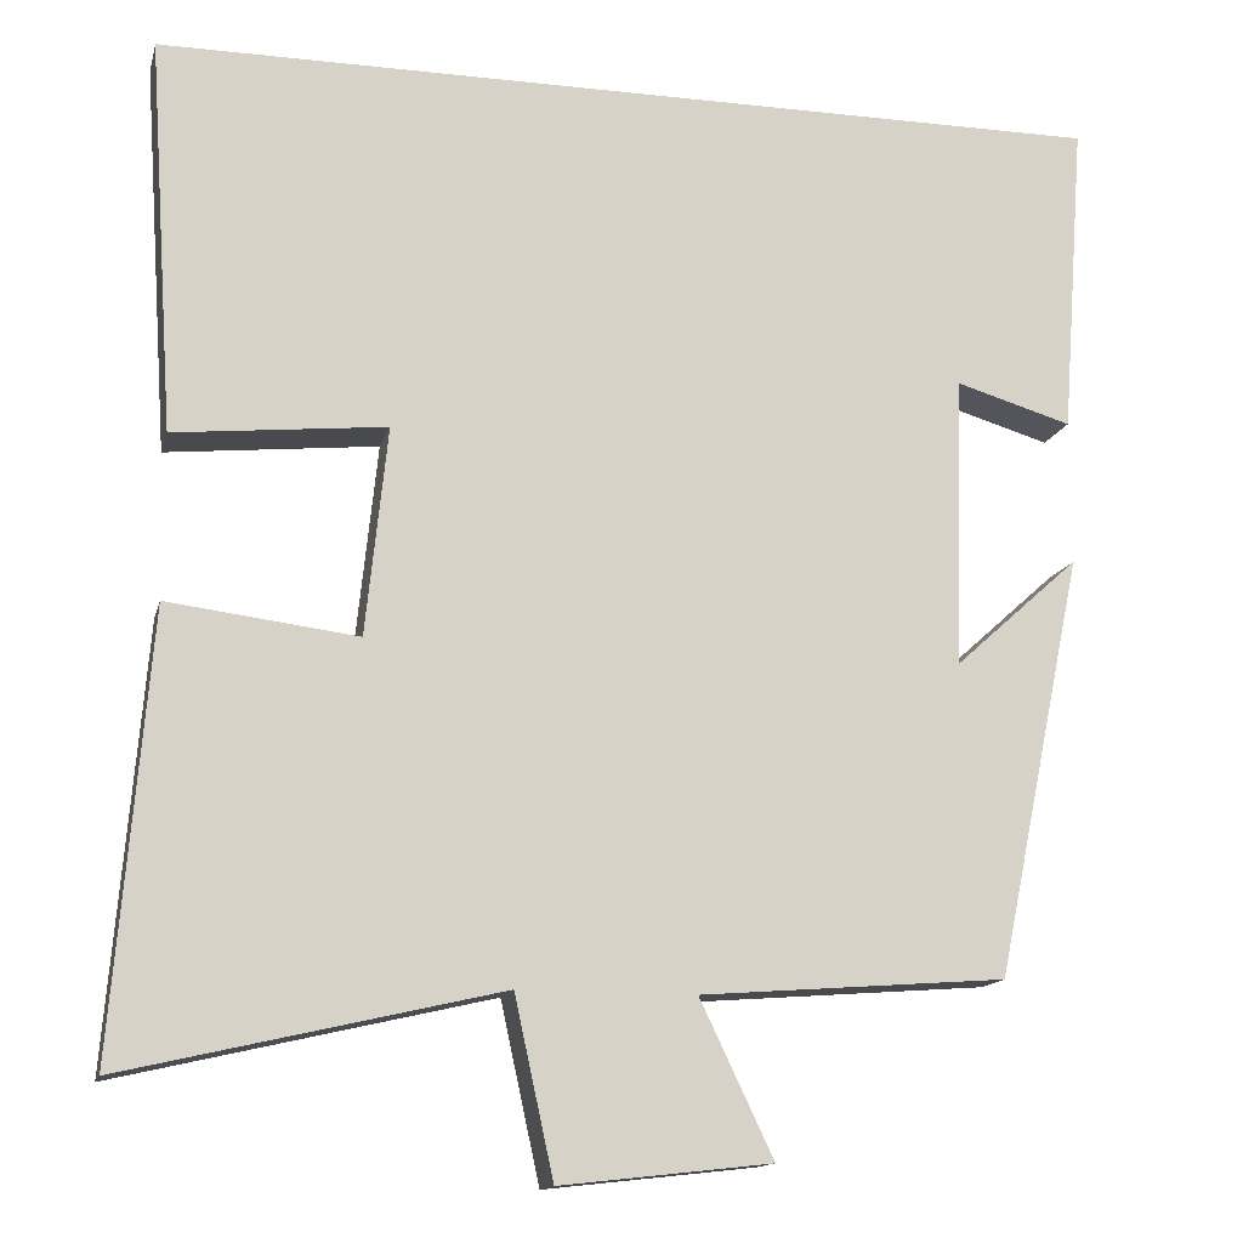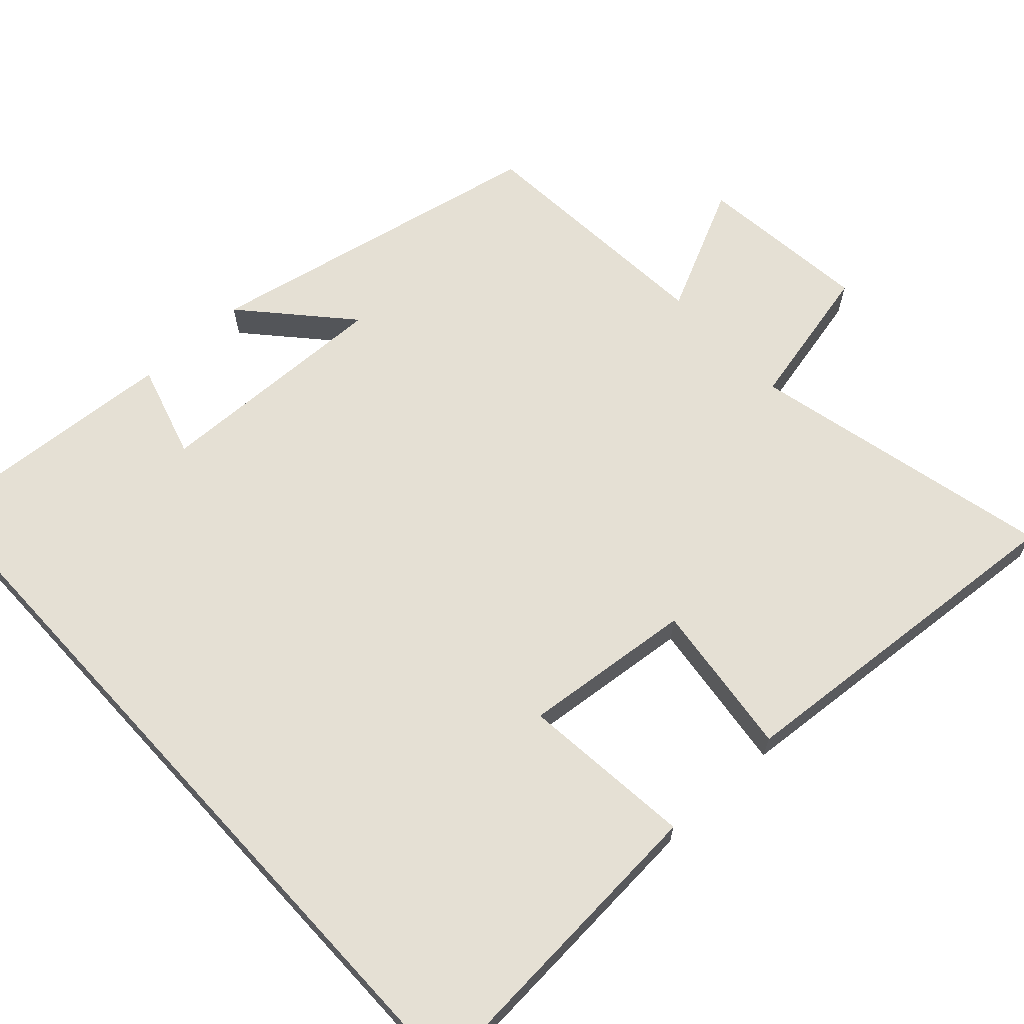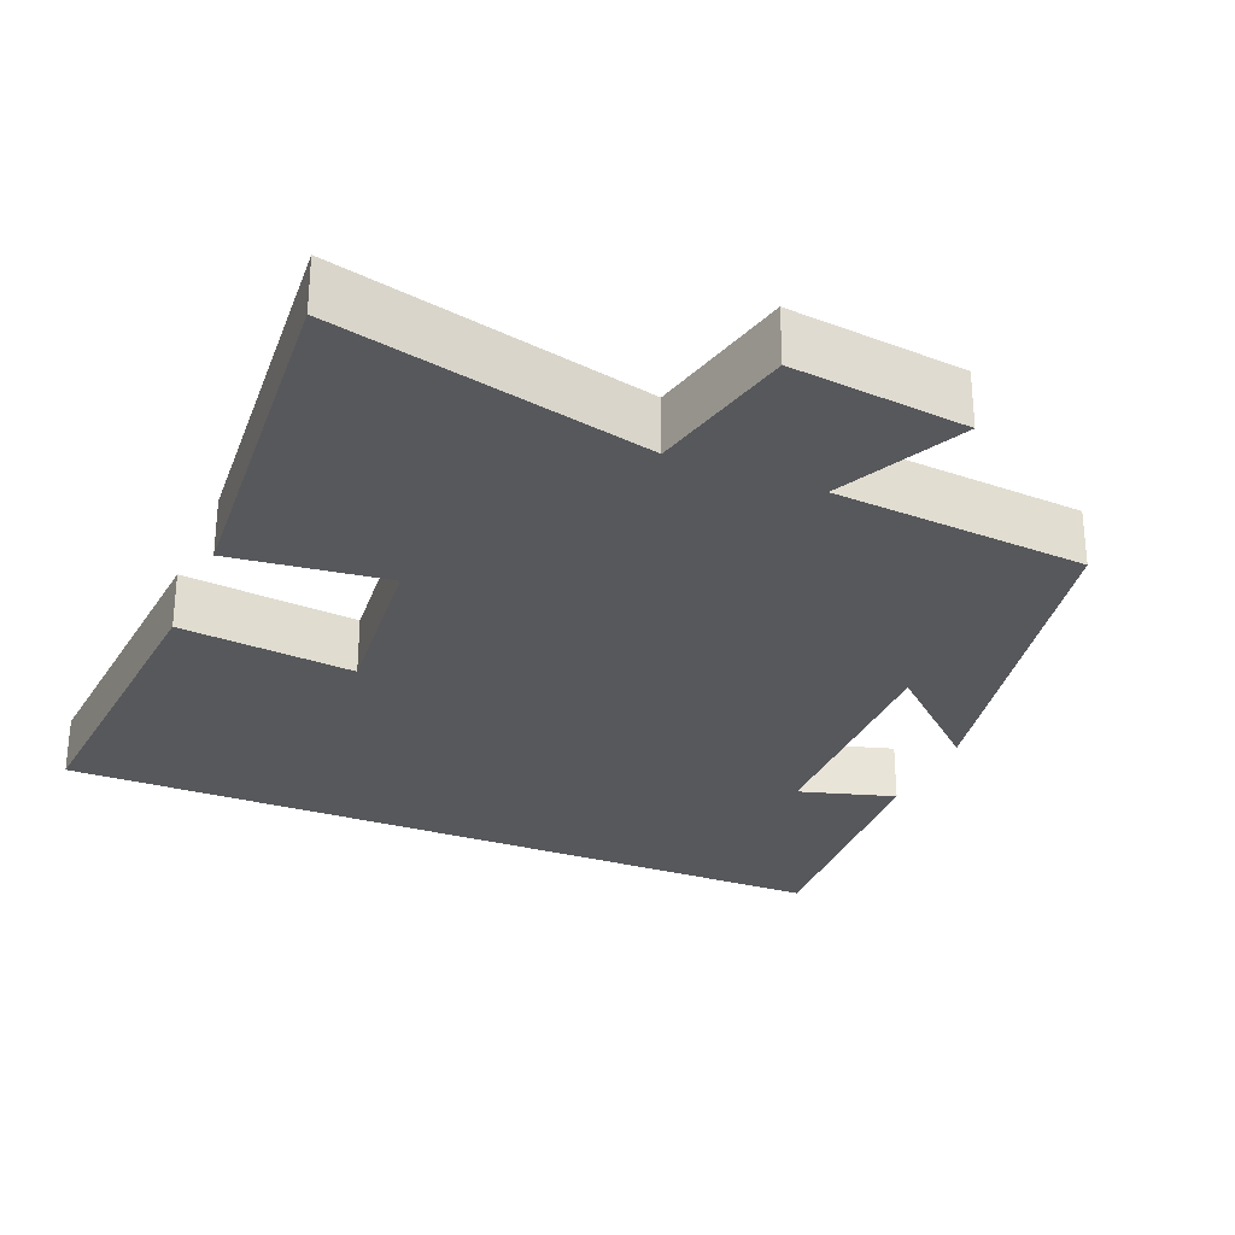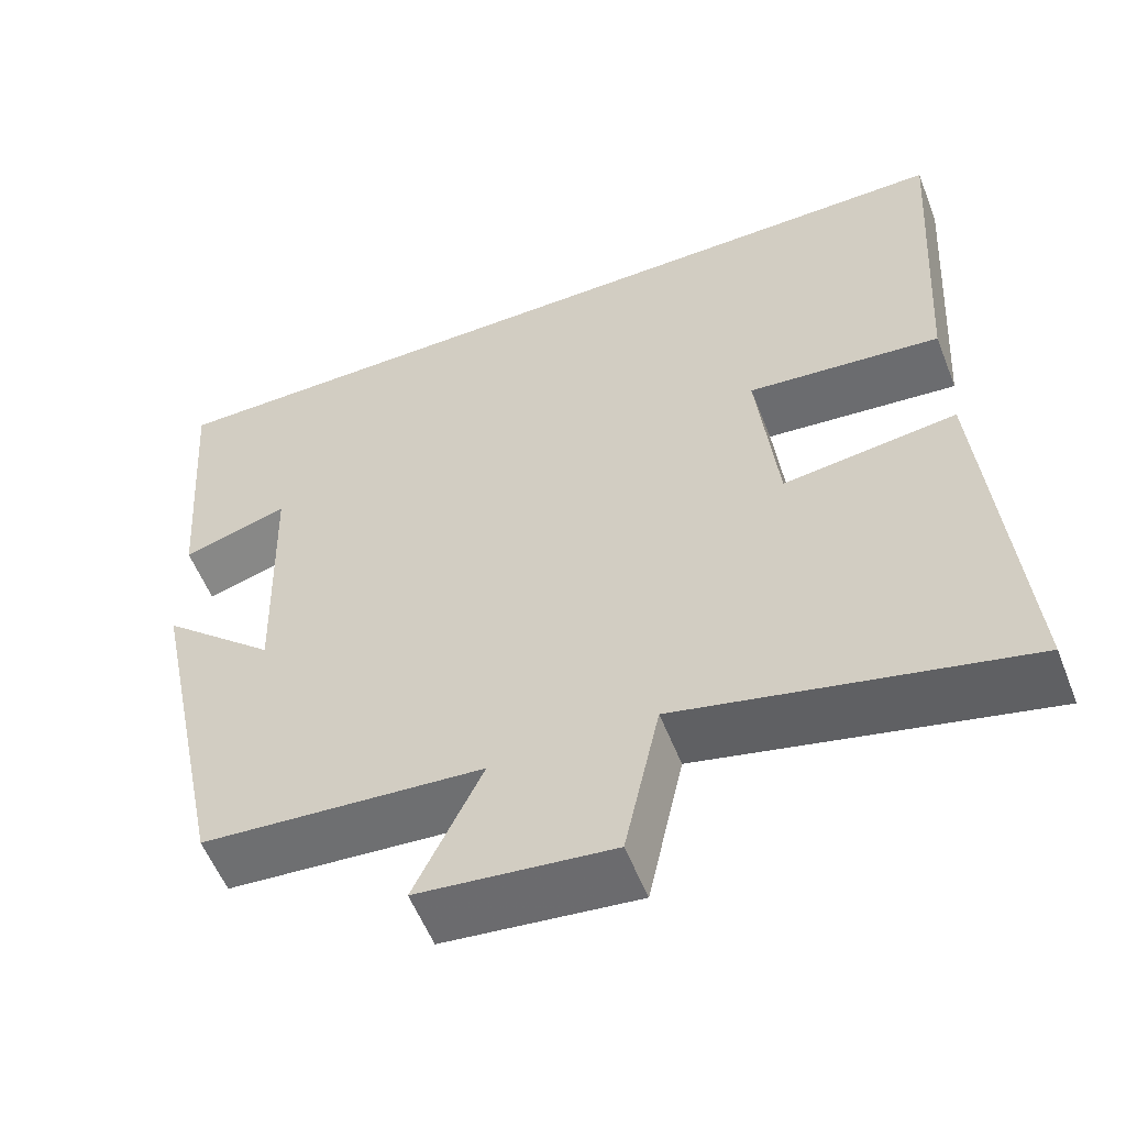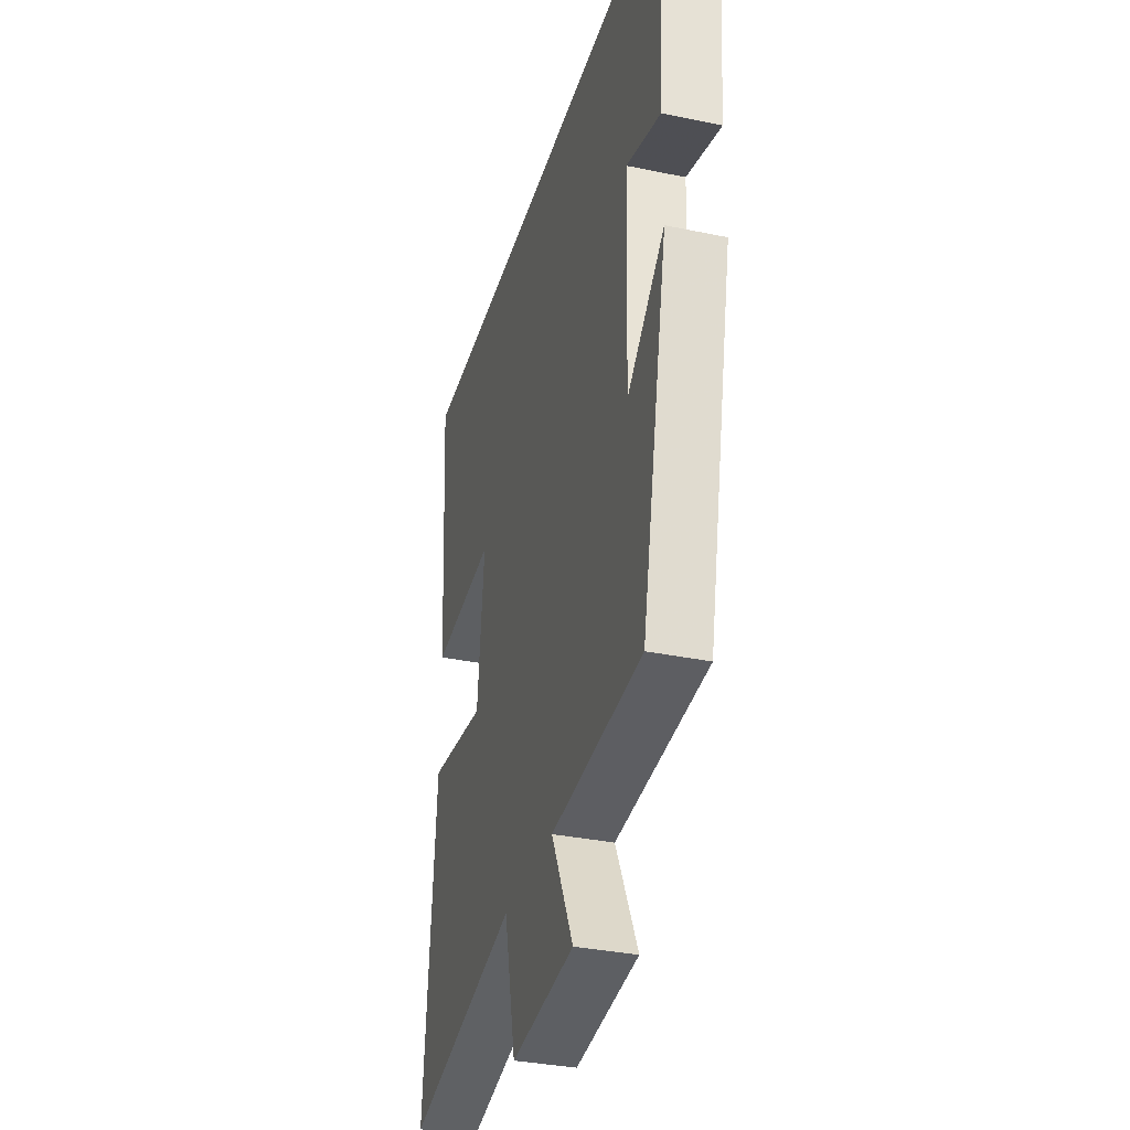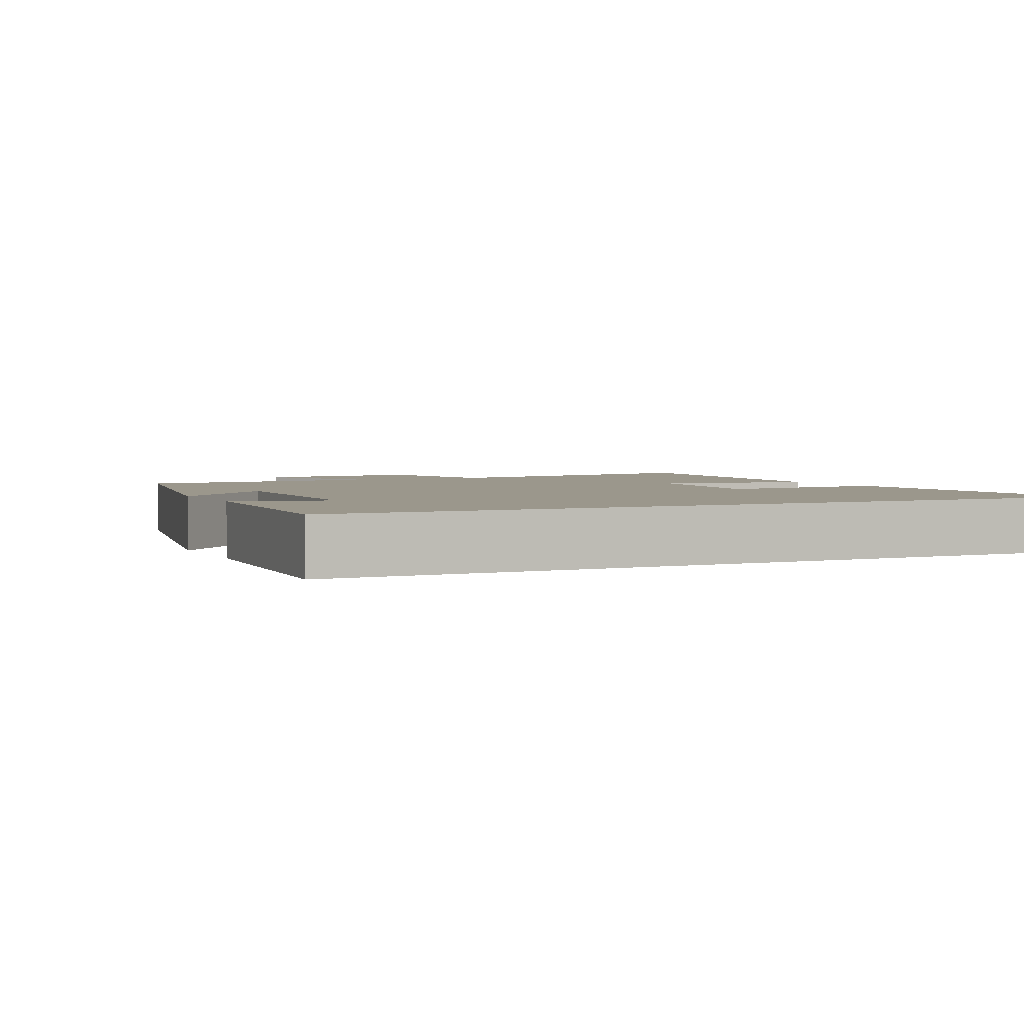
<metadata>
{"format":"obj","ext":"obj","renderer":"f3d","projection":"perspective","resolution":1024,"background":"white","views":[{"elev":-14.2,"azim":166.4,"up":"+Z"},{"elev":65.6,"azim":47.3,"up":"+Y"},{"elev":-28.7,"azim":157.0,"up":"+Y"},{"elev":-56.6,"azim":21.4,"up":"+Z"},{"elev":-34.2,"azim":-105.7,"up":"+Z"},{"elev":2.8,"azim":-25.6,"up":"+Y"}]}
</metadata>
<code>
v -0.526 0.07 0.5
v 0.529 0.07 0.5
v 0.5 0.07 0.066
v 0.267 0.07 0.09
v 0.291 0.07 -0.14
v 0.5 0.07 -0.114
v 0.54 0.07 -0.596
v 0.128 0.07 -0.5
v 0.085 0.07 -0.696
v -0.147 0.07 -0.67
v -0.066 0.07 -0.5
v -0.403 0.07 -0.474
v -0.5 0.07 -0.008
v -0.362 0.07 -0.132
v -0.372 0.07 0.19
v -0.5 0.07 0.152
v -0.526 0 0.5
v 0.529 0 0.5
v 0.5 0 0.066
v 0.267 0 0.09
v 0.291 0 -0.14
v 0.5 0 -0.114
v 0.54 0 -0.596
v 0.128 0 -0.5
v 0.085 0 -0.696
v -0.147 0 -0.67
v -0.066 0 -0.5
v -0.403 0 -0.474
v -0.5 0 -0.008
v -0.362 0 -0.132
v -0.372 0 0.19
v -0.5 0 0.152
f 15 16 1 2
f 14 15 2
f 11 12 13 14
f 8 9 10 11
f 8 11 14
f 5 6 7 8
f 4 5 8 14
f 2 3 4
f 2 4 14
f 18 17 32 31
f 18 31 30
f 30 29 28 27
f 27 26 25 24
f 30 27 24
f 24 23 22 21
f 30 24 21 20
f 20 19 18
f 30 20 18
f 1 17 18 2
f 2 18 19 3
f 3 19 20 4
f 4 20 21 5
f 5 21 22 6
f 6 22 23 7
f 7 23 24 8
f 8 24 25 9
f 9 25 26 10
f 10 26 27 11
f 11 27 28 12
f 12 28 29 13
f 13 29 30 14
f 14 30 31 15
f 15 31 32 16
f 16 32 17 1

</code>
